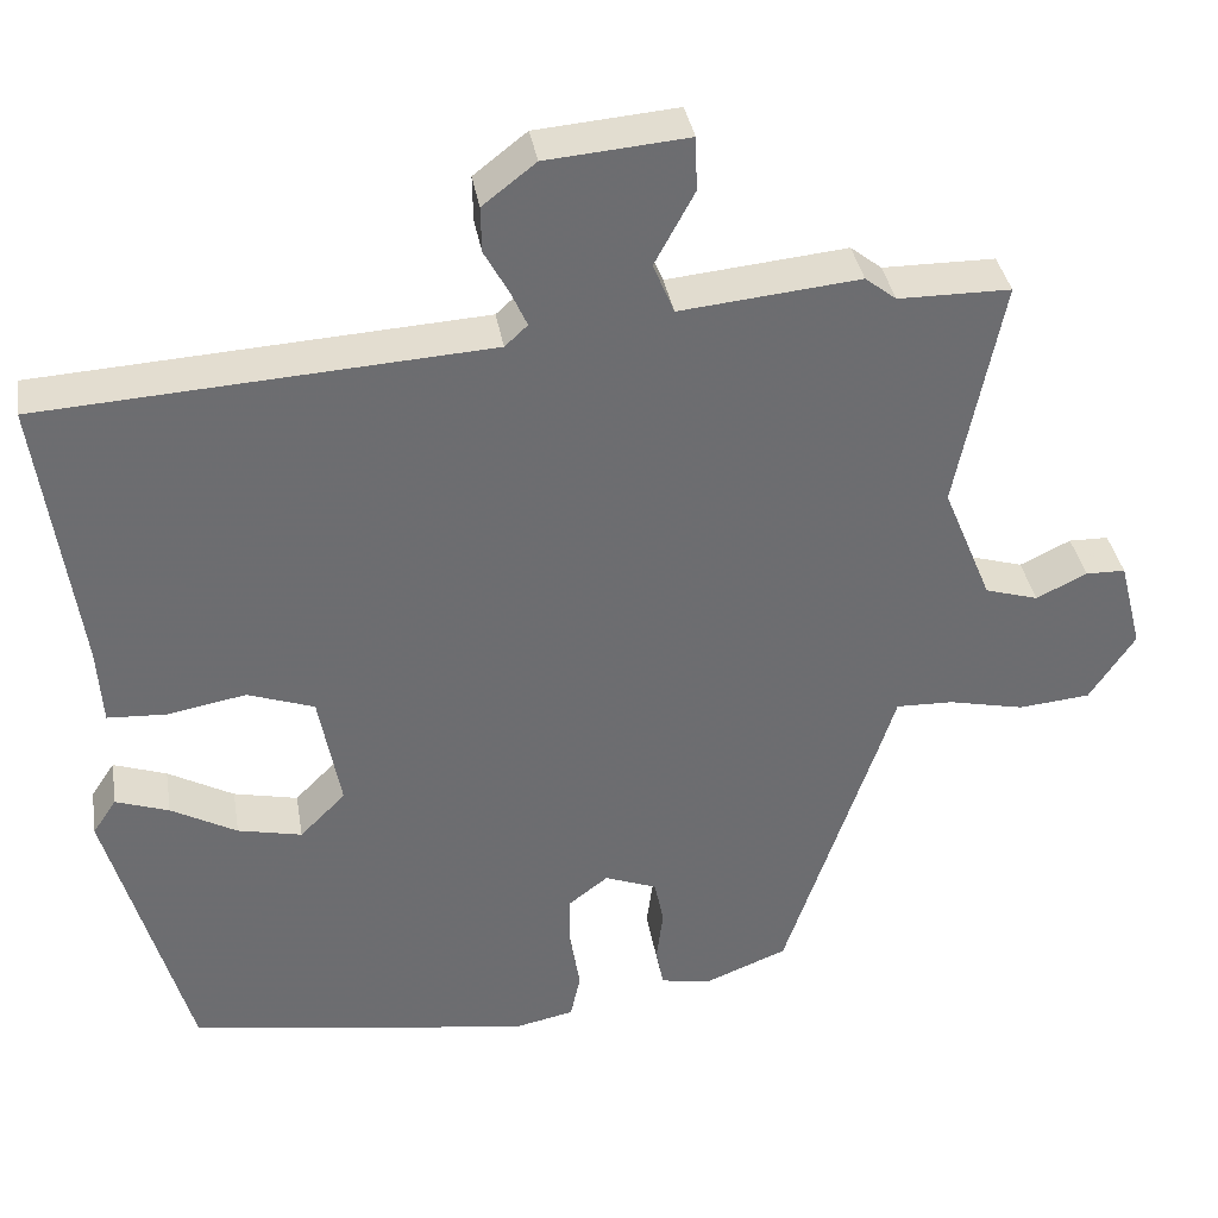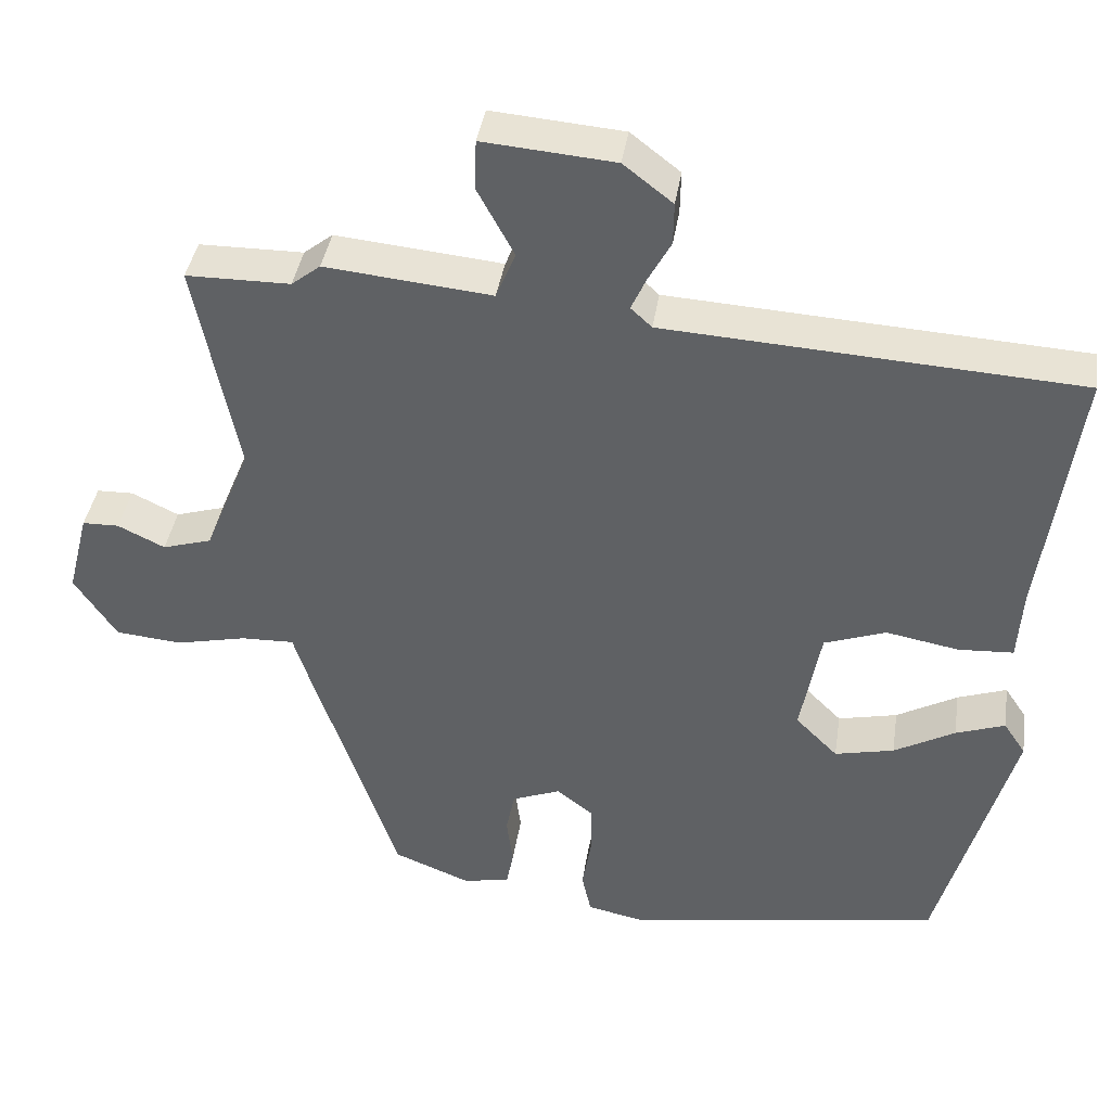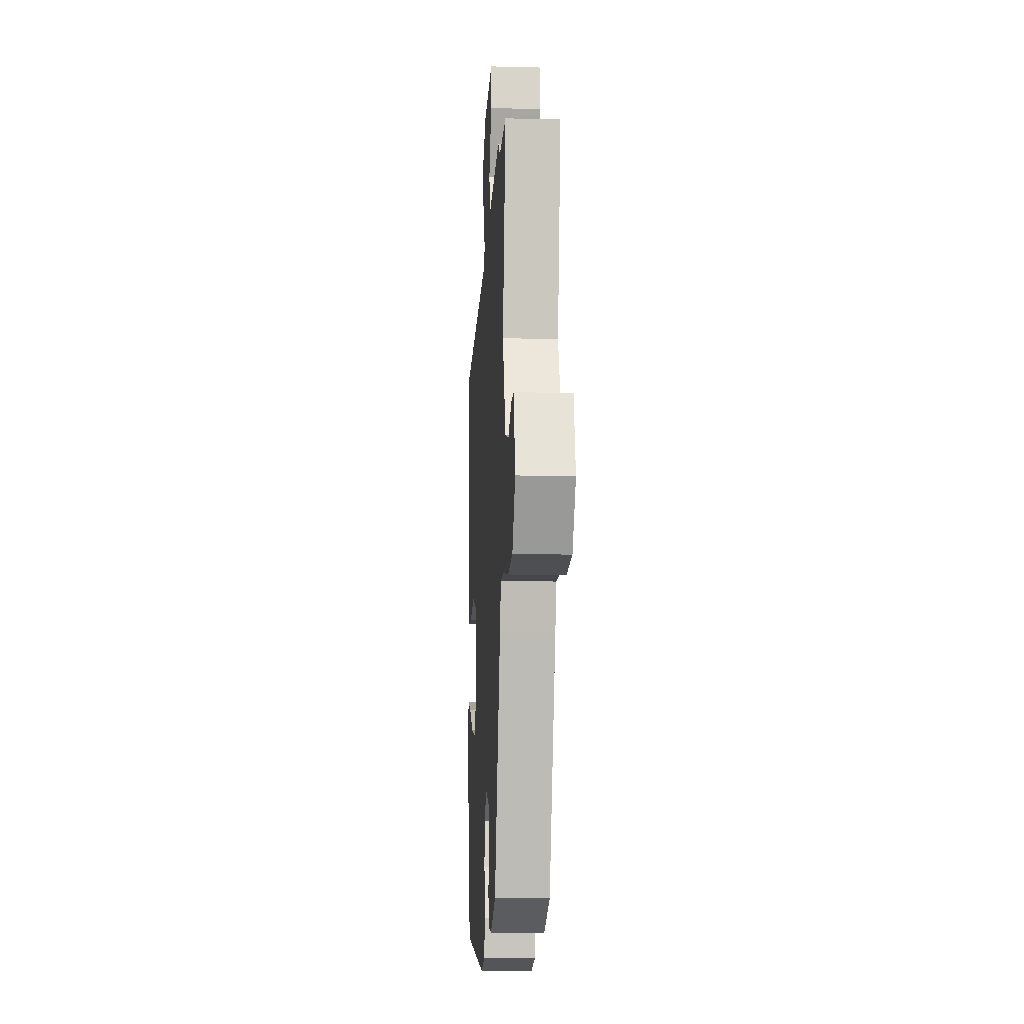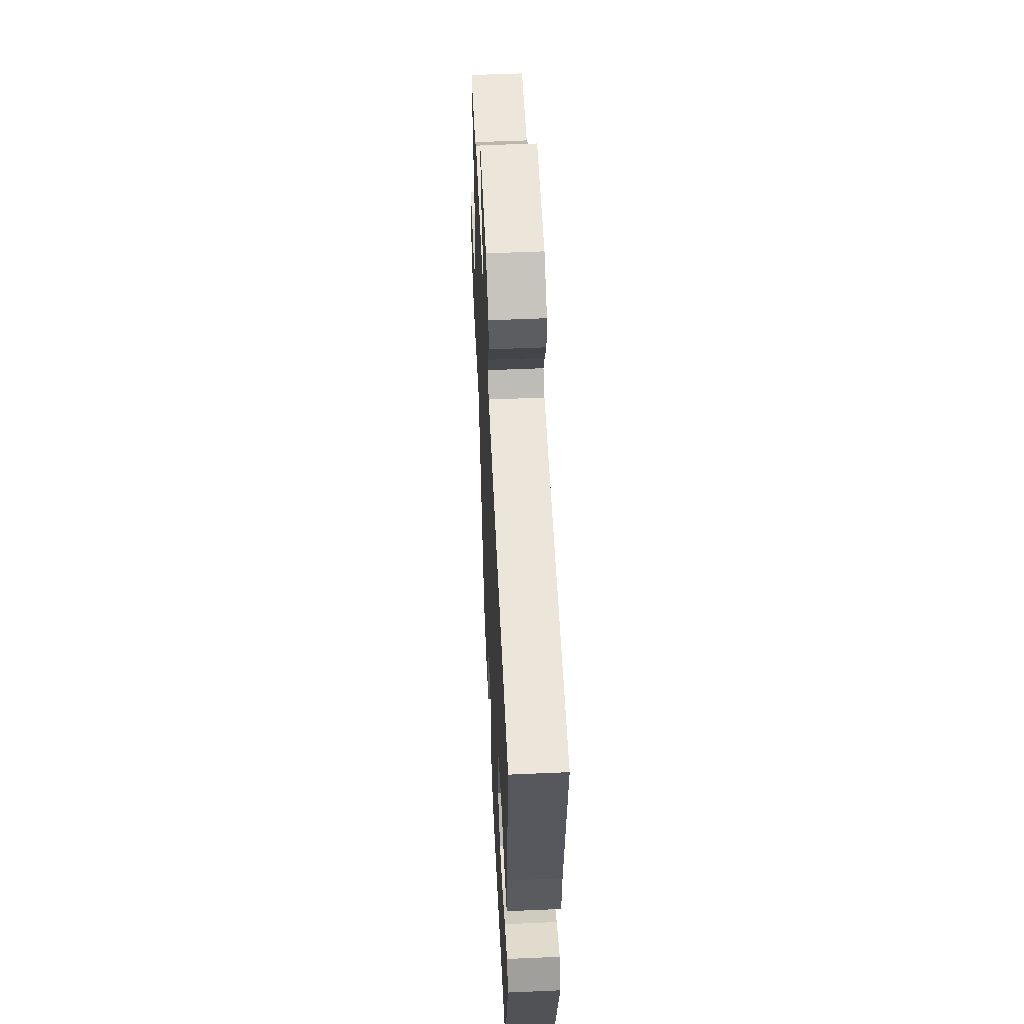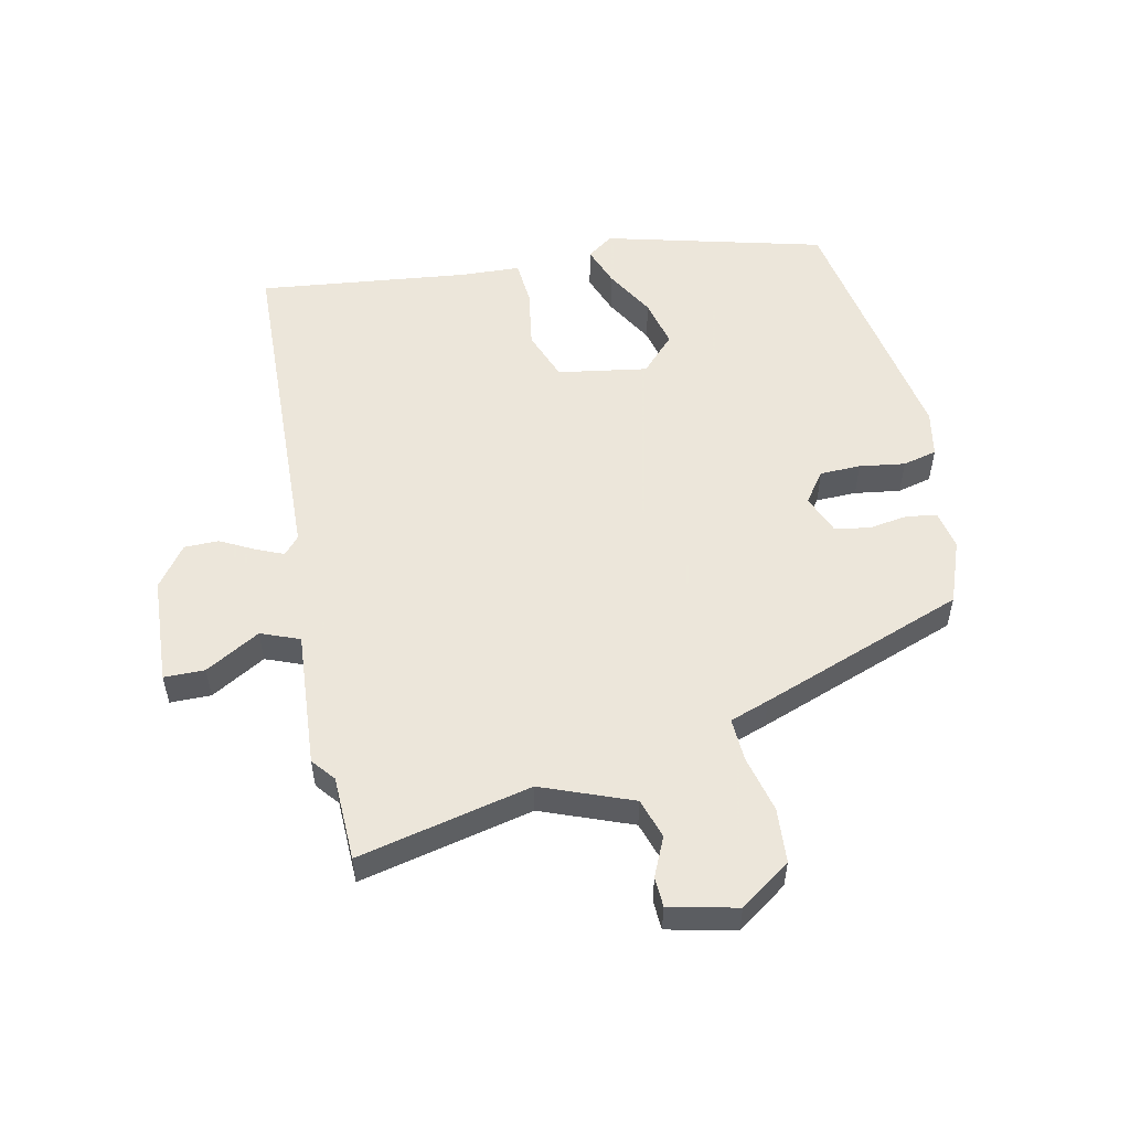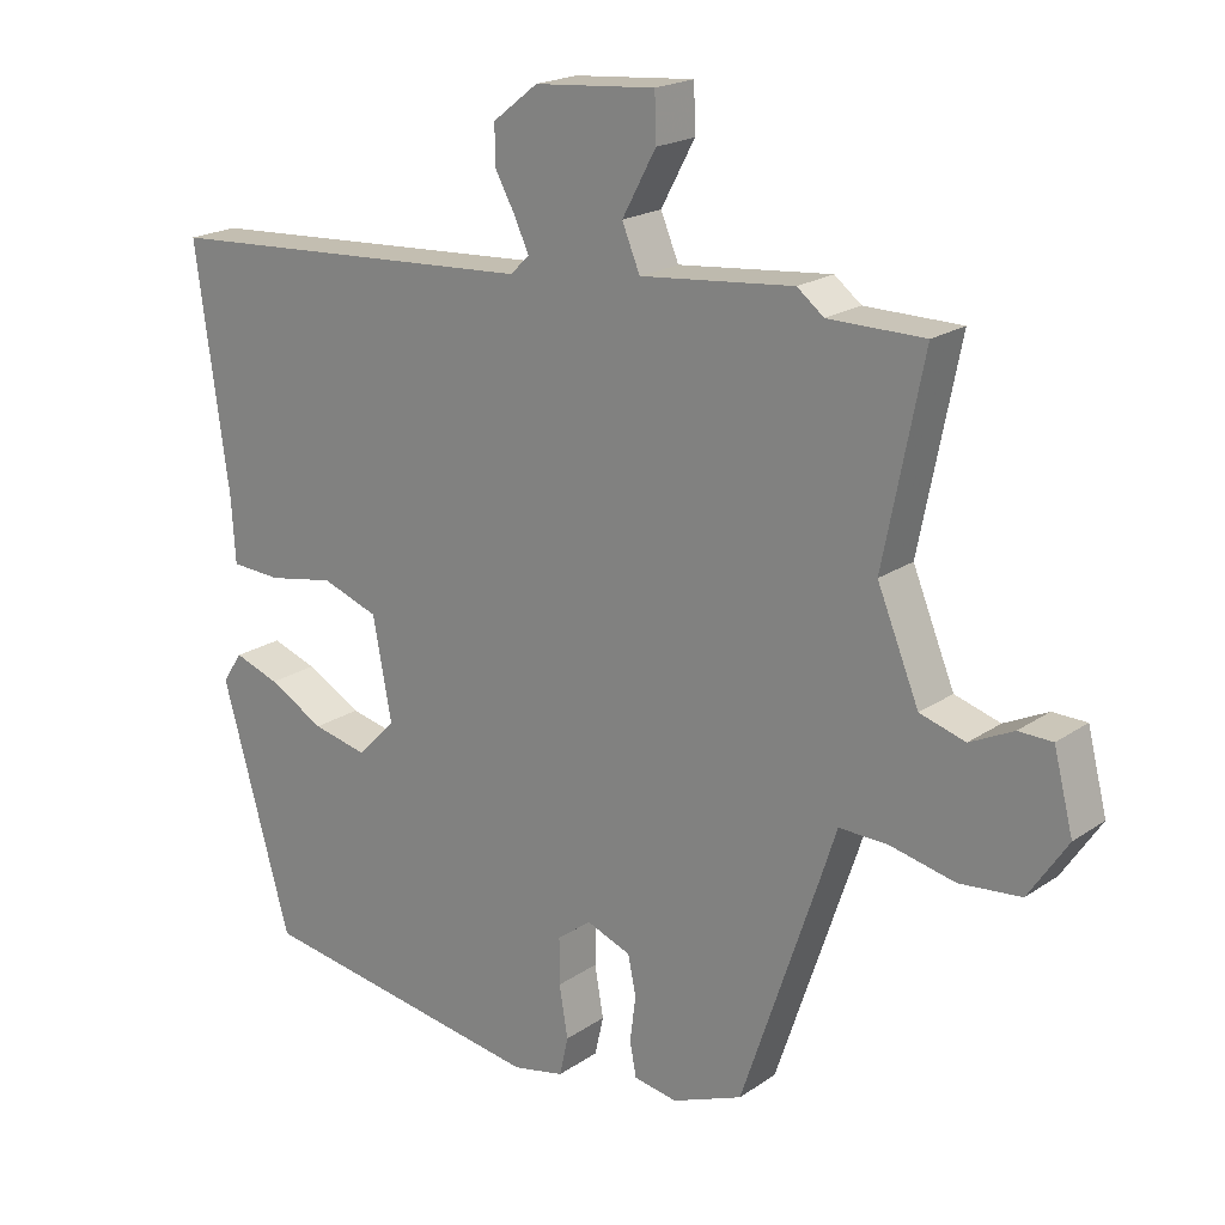
<metadata>
{"format":"obj","ext":"obj","renderer":"f3d","projection":"perspective","resolution":1024,"background":"white","views":[{"elev":36.4,"azim":-9.5,"up":"+Z"},{"elev":39.5,"azim":-171.4,"up":"+Z"},{"elev":-12.3,"azim":86.6,"up":"+Z"},{"elev":52.8,"azim":-92.7,"up":"+Z"},{"elev":54.2,"azim":76.7,"up":"+Y"},{"elev":19.9,"azim":38.9,"up":"+Z"}]}
</metadata>
<code>
v 0.367 0.07 -0.467
v 0.269 0.07 -0.506
v 0.209 0.07 -0.495
v 0.2 0.07 -0.448
v 0.208 0.07 -0.385
v 0.197 0.07 -0.331
v 0.135 0.07 -0.307
v 0.088 0.07 -0.343
v 0.088 0.07 -0.407
v 0.1 0.07 -0.478
v 0.088 0.07 -0.532
v 0.016 0.07 -0.547
v -0.389 0.07 -0.483
v -0.485 0.07 -0.142
v -0.457 0.07 -0.1
v -0.394 0.07 -0.122
v -0.316 0.07 -0.165
v -0.24 0.07 -0.182
v -0.186 0.07 -0.128
v -0.212 0.07 0.012
v -0.291 0.07 0.04
v -0.384 0.07 0.023
v -0.454 0.07 0.027
v -0.46 0.07 0.119
v -0.506 0.07 0.45
v 0.022 0.07 0.482
v 0.049 0.07 0.507
v 0.03 0.07 0.549
v 0.001 0.07 0.602
v 0 0.07 0.656
v 0.063 0.07 0.705
v 0.231 0.07 0.719
v 0.233 0.07 0.655
v 0.186 0.07 0.568
v 0.211 0.07 0.508
v 0.424 0.07 0.529
v 0.461 0.07 0.5
v 0.594 0.07 0.499
v 0.539 0.07 0.225
v 0.597 0.07 0.084
v 0.66 0.07 0.065
v 0.72 0.07 0.094
v 0.767 0.07 0.093
v 0.794 0.07 -0.013
v 0.74 0.07 -0.094
v 0.655 0.07 -0.102
v 0.565 0.07 -0.082
v 0.497 0.07 -0.08
v 0.477 0.07 -0.142
v 0.367 0 -0.467
v 0.269 0 -0.506
v 0.209 0 -0.495
v 0.2 0 -0.448
v 0.208 0 -0.385
v 0.197 0 -0.331
v 0.135 0 -0.307
v 0.088 0 -0.343
v 0.088 0 -0.407
v 0.1 0 -0.478
v 0.088 0 -0.532
v 0.016 0 -0.547
v -0.389 0 -0.483
v -0.485 0 -0.142
v -0.457 0 -0.1
v -0.394 0 -0.122
v -0.316 0 -0.165
v -0.24 0 -0.182
v -0.186 0 -0.128
v -0.212 0 0.012
v -0.291 0 0.04
v -0.384 0 0.023
v -0.454 0 0.027
v -0.46 0 0.119
v -0.506 0 0.45
v 0.022 0 0.482
v 0.049 0 0.507
v 0.03 0 0.549
v 0.001 0 0.602
v 0 0 0.656
v 0.063 0 0.705
v 0.231 0 0.719
v 0.233 0 0.655
v 0.186 0 0.568
v 0.211 0 0.508
v 0.424 0 0.529
v 0.461 0 0.5
v 0.594 0 0.499
v 0.539 0 0.225
v 0.597 0 0.084
v 0.66 0 0.065
v 0.72 0 0.094
v 0.767 0 0.093
v 0.794 0 -0.013
v 0.74 0 -0.094
v 0.655 0 -0.102
v 0.565 0 -0.082
v 0.497 0 -0.08
v 0.477 0 -0.142
f 48 49 1 2
f 44 45 46 47
f 44 47 48
f 41 42 43 44
f 40 41 44 48
f 39 40 48
f 37 38 39
f 35 36 37 39
f 35 39 48 2
f 31 32 33 34
f 28 29 30 31
f 27 28 31 34
f 26 27 34 35
f 24 25 26
f 21 22 23 24
f 20 21 24 26
f 19 20 26 35
f 14 15 16 17
f 14 17 18
f 13 14 18
f 12 13 18 19
f 9 10 11 12
f 8 9 12 19
f 2 3 4 5
f 2 5 6
f 35 2 6
f 7 8 19 35
f 6 7 35
f 51 50 98 97
f 96 95 94 93
f 97 96 93
f 93 92 91 90
f 97 93 90 89
f 97 89 88
f 88 87 86
f 88 86 85 84
f 51 97 88 84
f 83 82 81 80
f 80 79 78 77
f 83 80 77 76
f 84 83 76 75
f 75 74 73
f 73 72 71 70
f 75 73 70 69
f 84 75 69 68
f 66 65 64 63
f 67 66 63
f 67 63 62
f 68 67 62 61
f 61 60 59 58
f 68 61 58 57
f 54 53 52 51
f 55 54 51
f 55 51 84
f 84 68 57 56
f 84 56 55
f 1 50 51 2
f 2 51 52 3
f 3 52 53 4
f 4 53 54 5
f 5 54 55 6
f 6 55 56 7
f 7 56 57 8
f 8 57 58 9
f 9 58 59 10
f 10 59 60 11
f 11 60 61 12
f 12 61 62 13
f 13 62 63 14
f 14 63 64 15
f 15 64 65 16
f 16 65 66 17
f 17 66 67 18
f 18 67 68 19
f 19 68 69 20
f 20 69 70 21
f 21 70 71 22
f 22 71 72 23
f 23 72 73 24
f 24 73 74 25
f 25 74 75 26
f 26 75 76 27
f 27 76 77 28
f 28 77 78 29
f 29 78 79 30
f 30 79 80 31
f 31 80 81 32
f 32 81 82 33
f 33 82 83 34
f 34 83 84 35
f 35 84 85 36
f 36 85 86 37
f 37 86 87 38
f 38 87 88 39
f 39 88 89 40
f 40 89 90 41
f 41 90 91 42
f 42 91 92 43
f 43 92 93 44
f 44 93 94 45
f 45 94 95 46
f 46 95 96 47
f 47 96 97 48
f 48 97 98 49
f 49 98 50 1

</code>
